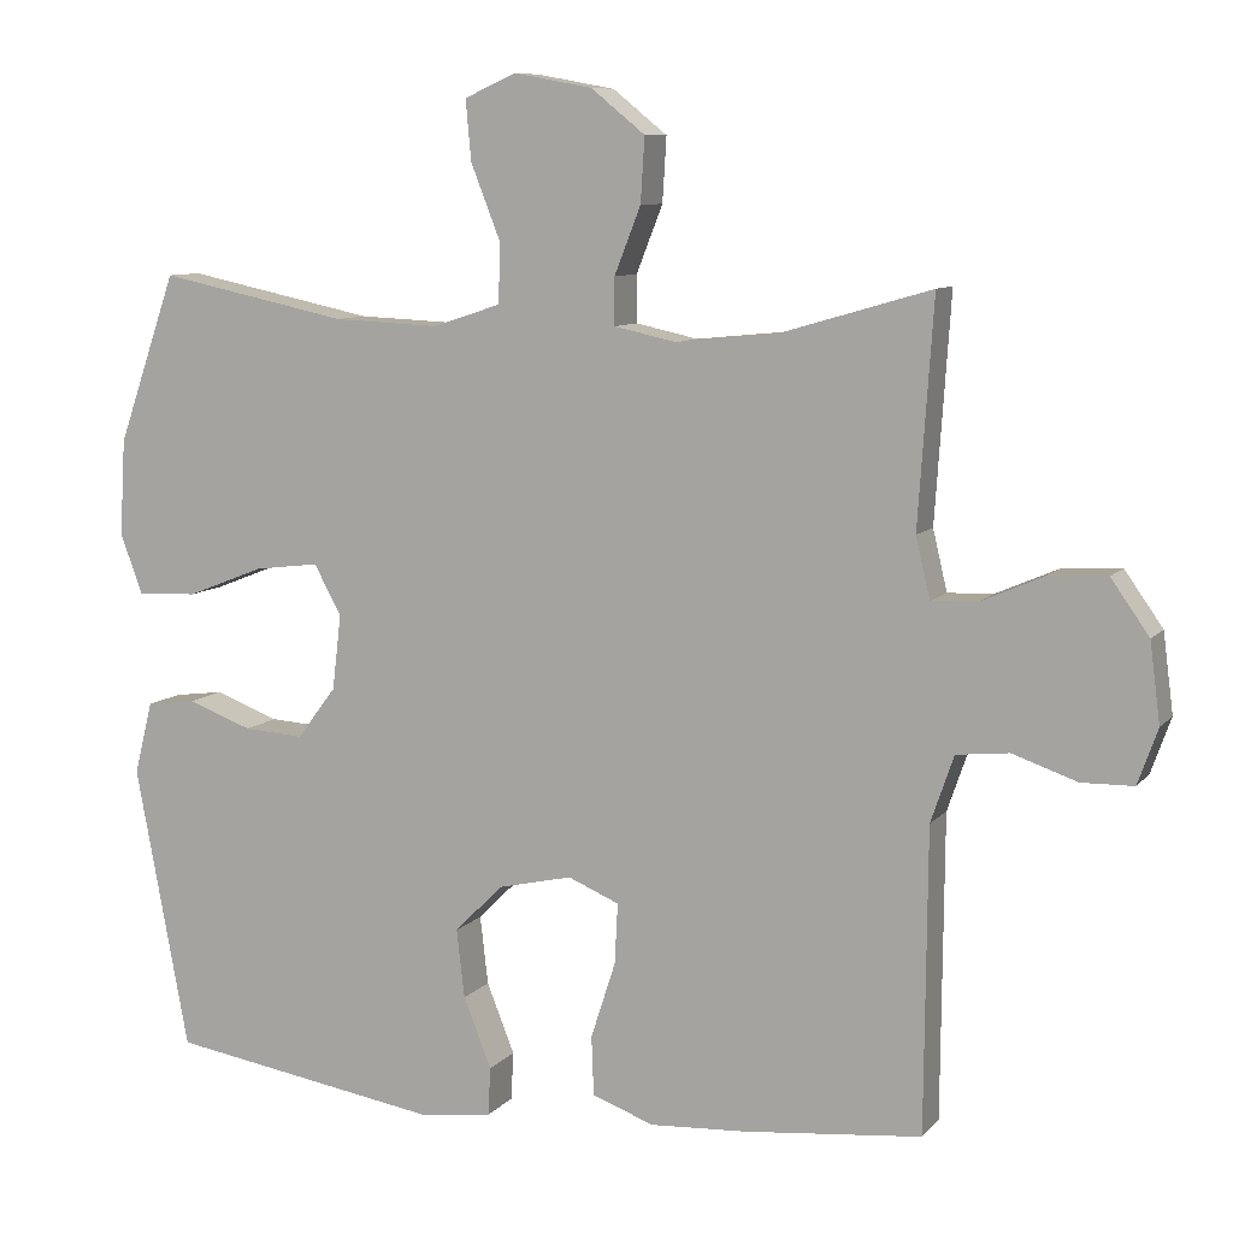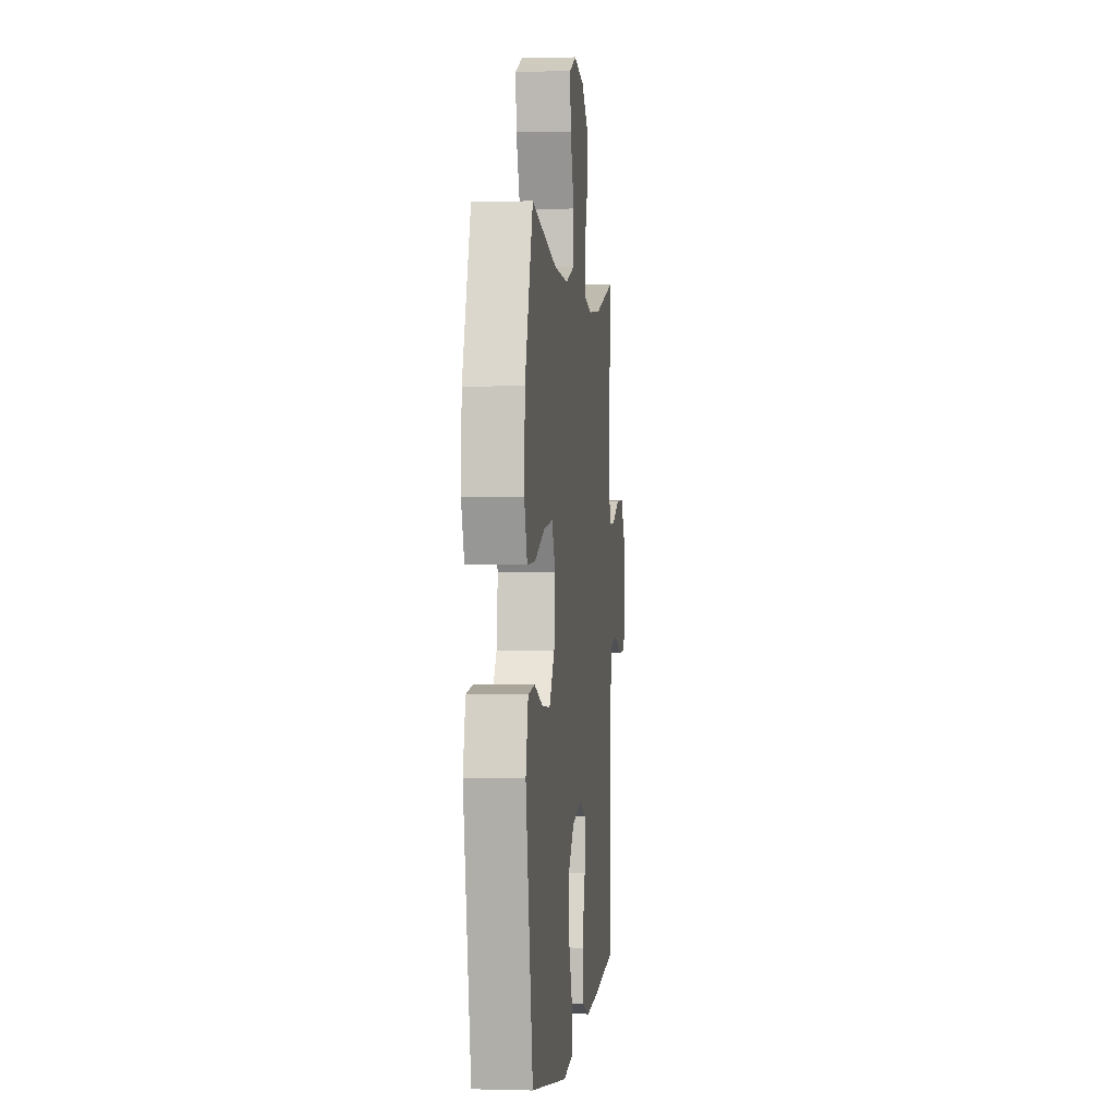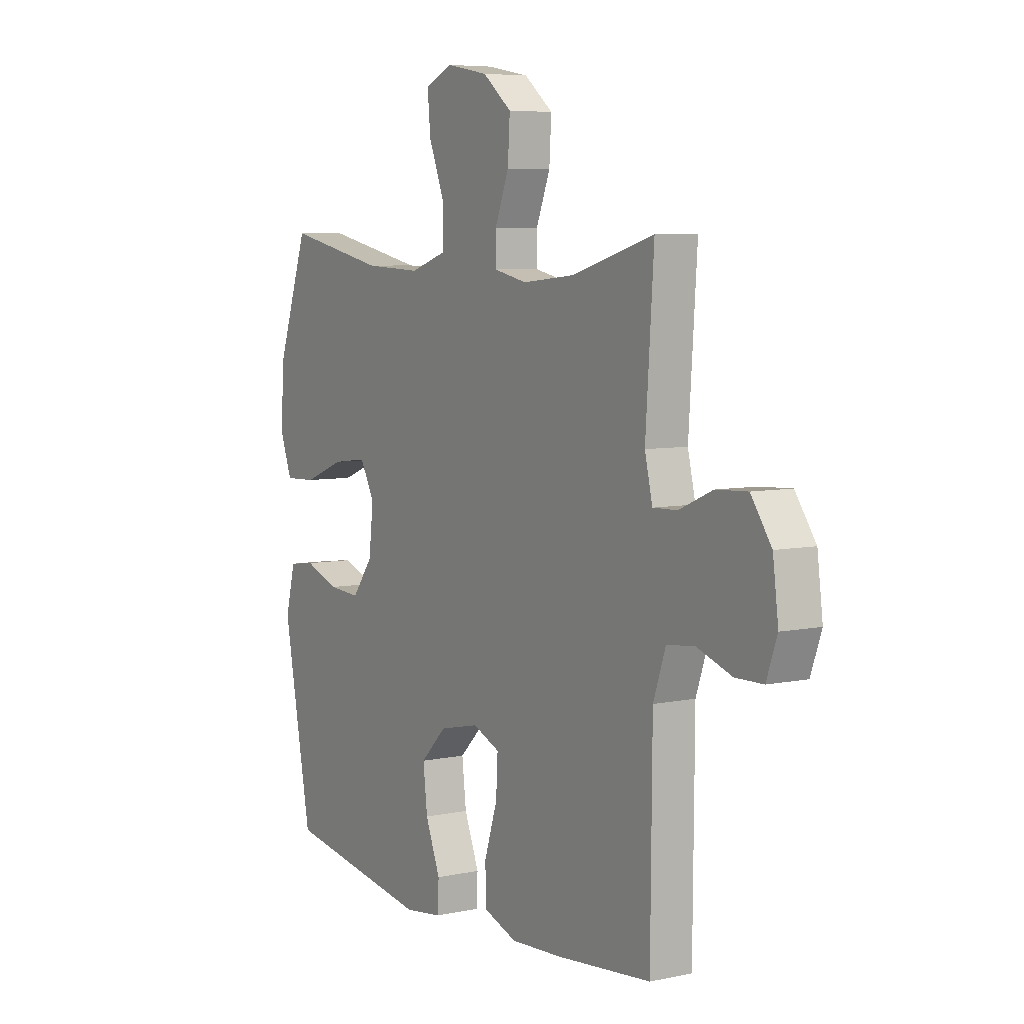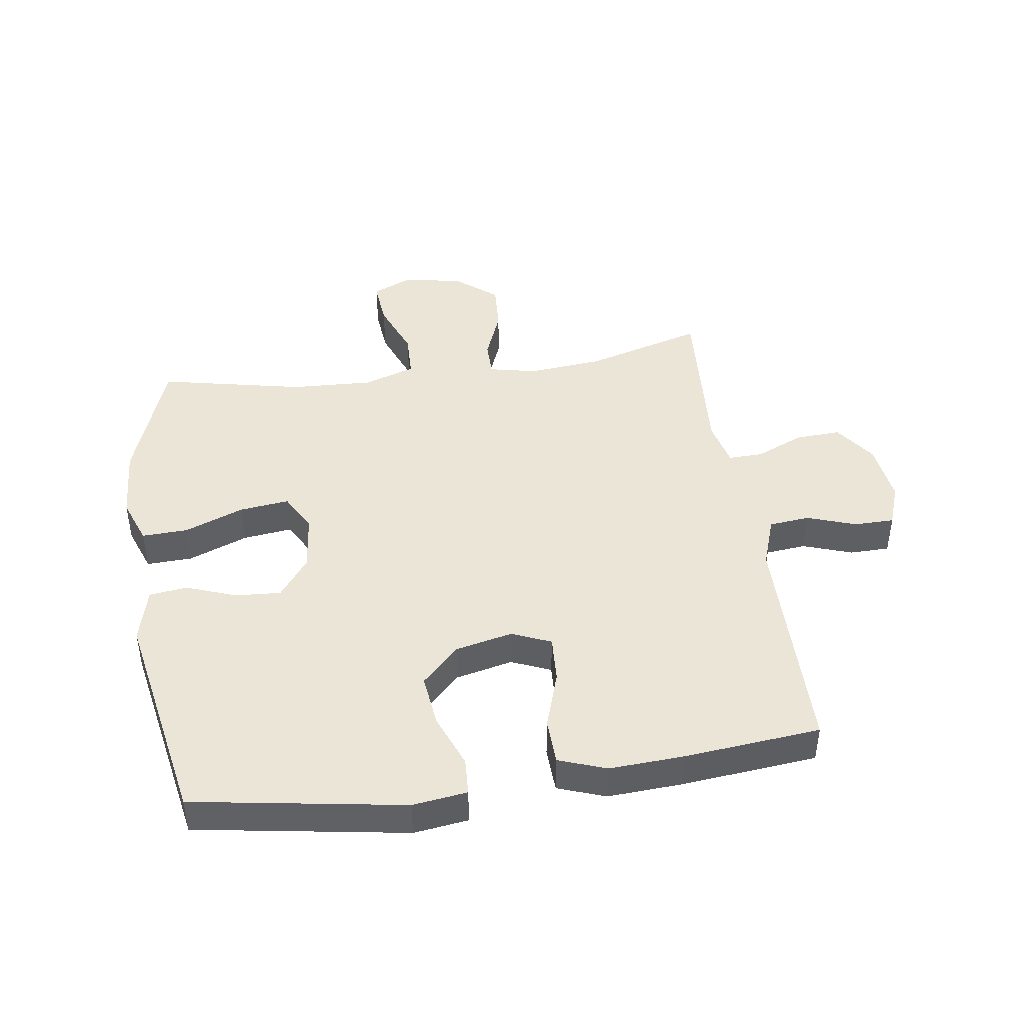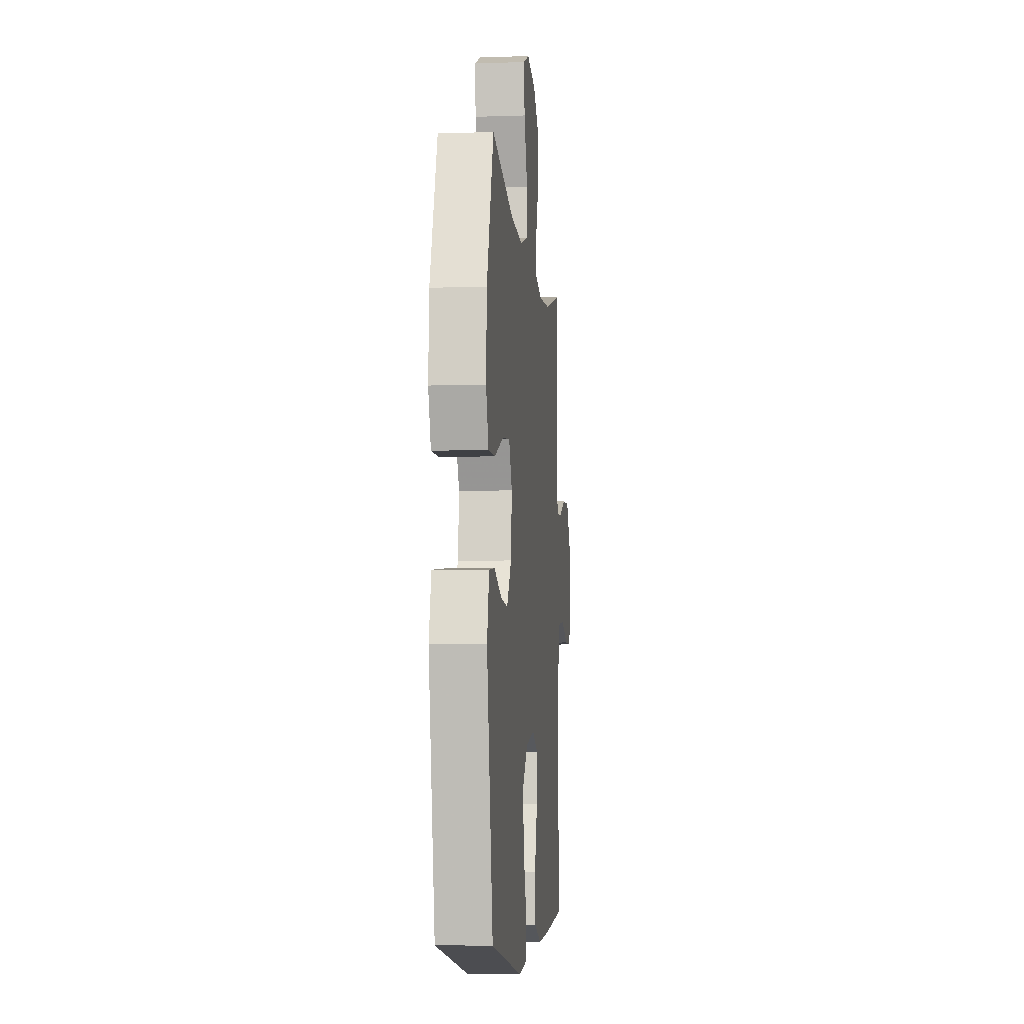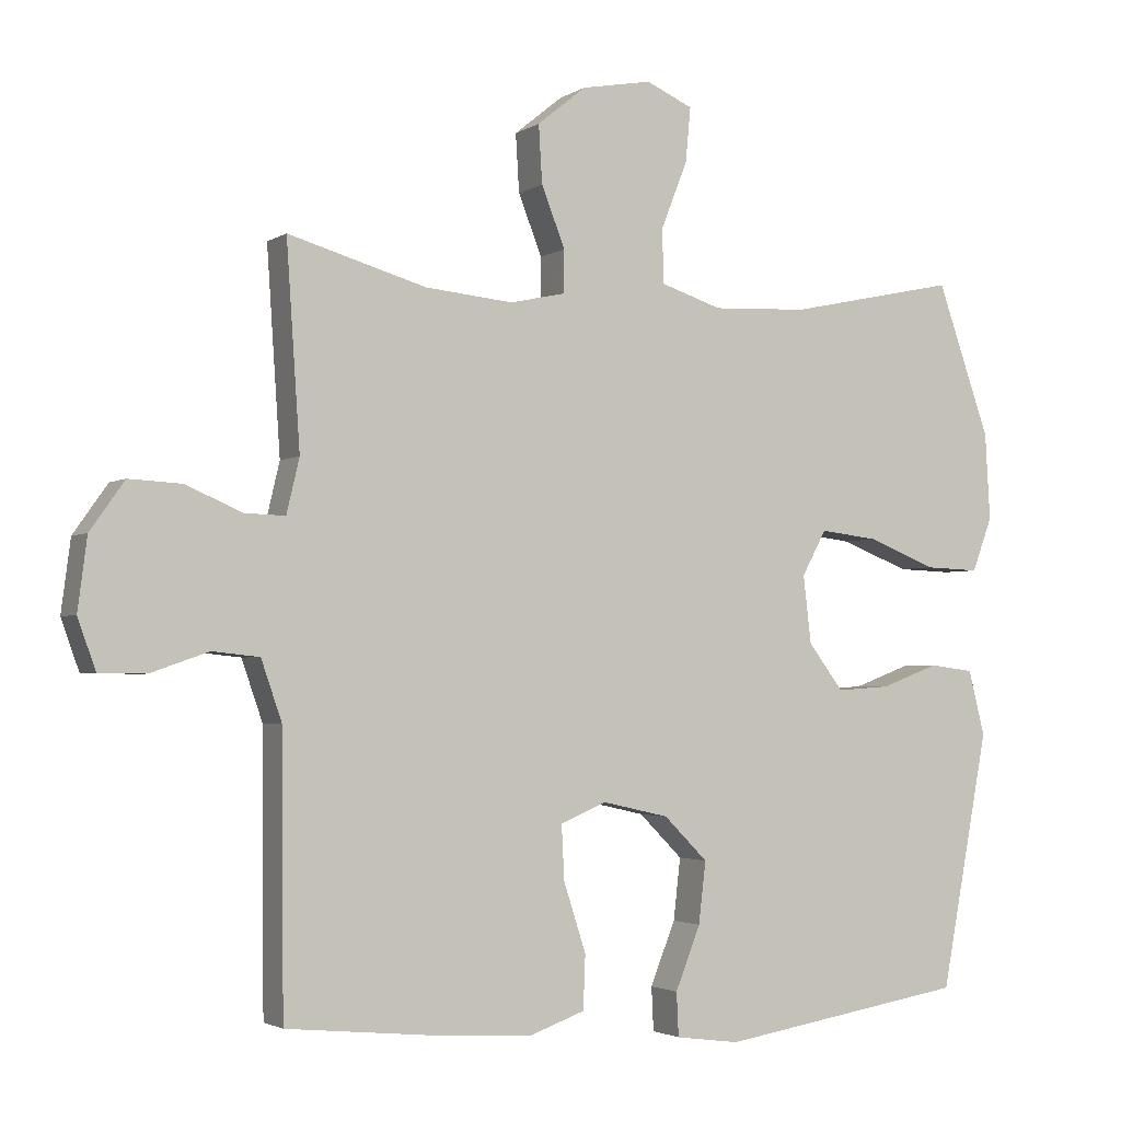
<metadata>
{"format":"obj","ext":"obj","renderer":"f3d","projection":"perspective","resolution":1024,"background":"white","views":[{"elev":8.8,"azim":-157.6,"up":"+Z"},{"elev":0.4,"azim":96.1,"up":"+Z"},{"elev":6.5,"azim":-122.0,"up":"+Z"},{"elev":44.1,"azim":171.8,"up":"+Y"},{"elev":-6.9,"azim":95.6,"up":"+Z"},{"elev":-2.5,"azim":-26.8,"up":"+Z"}]}
</metadata>
<code>
v 0.5 0.07 -0.5
v 0.155 0.07 -0.556
v 0.066 0.07 -0.544
v 0.063 0.07 -0.483
v 0.098 0.07 -0.395
v 0.108 0.07 -0.309
v 0.047 0.07 -0.248
v -0.046 0.07 -0.227
v -0.11 0.07 -0.254
v -0.106 0.07 -0.33
v -0.075 0.07 -0.426
v -0.078 0.07 -0.501
v -0.156 0.07 -0.529
v -0.278 0.07 -0.522
v -0.5 0.07 -0.5
v -0.502 0.07 -0.248
v -0.503 0.07 -0.12
v -0.532 0.07 -0.036
v -0.598 0.07 -0.029
v -0.679 0.07 -0.057
v -0.744 0.07 -0.056
v -0.769 0.07 0.014
v -0.756 0.07 0.114
v -0.708 0.07 0.182
v -0.634 0.07 0.178
v -0.556 0.07 0.144
v -0.499 0.07 0.142
v -0.481 0.07 0.218
v -0.5 0.07 0.5
v -0.307 0.07 0.444
v -0.184 0.07 0.432
v -0.106 0.07 0.449
v -0.106 0.07 0.508
v -0.139 0.07 0.592
v -0.144 0.07 0.673
v -0.076 0.07 0.728
v 0.022 0.07 0.746
v 0.087 0.07 0.717
v 0.08 0.07 0.641
v 0.043 0.07 0.547
v 0.045 0.07 0.472
v 0.13 0.07 0.444
v 0.263 0.07 0.45
v 0.5 0.07 0.5
v 0.574 0.07 0.288
v 0.581 0.07 0.167
v 0.553 0.07 0.092
v 0.478 0.07 0.095
v 0.381 0.07 0.133
v 0.3 0.07 0.143
v 0.266 0.07 0.08
v 0.277 0.07 -0.014
v 0.326 0.07 -0.079
v 0.401 0.07 -0.074
v 0.482 0.07 -0.044
v 0.544 0.07 -0.052
v 0.567 0.07 -0.143
v 0.5 0 -0.5
v 0.155 0 -0.556
v 0.066 0 -0.544
v 0.063 0 -0.483
v 0.098 0 -0.395
v 0.108 0 -0.309
v 0.047 0 -0.248
v -0.046 0 -0.227
v -0.11 0 -0.254
v -0.106 0 -0.33
v -0.075 0 -0.426
v -0.078 0 -0.501
v -0.156 0 -0.529
v -0.278 0 -0.522
v -0.5 0 -0.5
v -0.502 0 -0.248
v -0.503 0 -0.12
v -0.532 0 -0.036
v -0.598 0 -0.029
v -0.679 0 -0.057
v -0.744 0 -0.056
v -0.769 0 0.014
v -0.756 0 0.114
v -0.708 0 0.182
v -0.634 0 0.178
v -0.556 0 0.144
v -0.499 0 0.142
v -0.481 0 0.218
v -0.5 0 0.5
v -0.307 0 0.444
v -0.184 0 0.432
v -0.106 0 0.449
v -0.106 0 0.508
v -0.139 0 0.592
v -0.144 0 0.673
v -0.076 0 0.728
v 0.022 0 0.746
v 0.087 0 0.717
v 0.08 0 0.641
v 0.043 0 0.547
v 0.045 0 0.472
v 0.13 0 0.444
v 0.263 0 0.45
v 0.5 0 0.5
v 0.574 0 0.288
v 0.581 0 0.167
v 0.553 0 0.092
v 0.478 0 0.095
v 0.381 0 0.133
v 0.3 0 0.143
v 0.266 0 0.08
v 0.277 0 -0.014
v 0.326 0 -0.079
v 0.401 0 -0.074
v 0.482 0 -0.044
v 0.544 0 -0.052
v 0.567 0 -0.143
f 3 4 5
f 2 3 5
f 1 2 5
f 57 1 5
f 56 57 5
f 55 56 5
f 54 55 5
f 53 54 5 6
f 52 53 6 7
f 51 52 7 8
f 50 51 8 9
f 47 48 49
f 46 47 49
f 45 46 49
f 44 45 49
f 43 44 49
f 42 43 49 50
f 41 42 50 9
f 38 39 40
f 37 38 40
f 36 37 40
f 35 36 40
f 34 35 40
f 33 34 40
f 32 33 40 41
f 31 32 41 9
f 28 29 30
f 31 9 10
f 30 31 10
f 28 30 10
f 27 28 10
f 24 25 26
f 23 24 26
f 22 23 26
f 21 22 26
f 20 21 26
f 19 20 26
f 18 19 26 27
f 12 13 14
f 11 12 14
f 10 11 14
f 27 10 14
f 18 27 14
f 17 18 14
f 14 15 16 17
f 62 61 60
f 62 60 59
f 62 59 58
f 62 58 114
f 62 114 113
f 62 113 112
f 62 112 111
f 63 62 111 110
f 64 63 110 109
f 65 64 109 108
f 66 65 108 107
f 106 105 104
f 106 104 103
f 106 103 102
f 106 102 101
f 106 101 100
f 107 106 100 99
f 66 107 99 98
f 97 96 95
f 97 95 94
f 97 94 93
f 97 93 92
f 97 92 91
f 97 91 90
f 98 97 90 89
f 66 98 89 88
f 87 86 85
f 67 66 88
f 67 88 87
f 67 87 85
f 67 85 84
f 83 82 81
f 83 81 80
f 83 80 79
f 83 79 78
f 83 78 77
f 83 77 76
f 84 83 76 75
f 71 70 69
f 71 69 68
f 71 68 67
f 71 67 84
f 71 84 75
f 71 75 74
f 74 73 72 71
f 1 58 59 2
f 2 59 60 3
f 3 60 61 4
f 4 61 62 5
f 5 62 63 6
f 6 63 64 7
f 7 64 65 8
f 8 65 66 9
f 9 66 67 10
f 10 67 68 11
f 11 68 69 12
f 12 69 70 13
f 13 70 71 14
f 14 71 72 15
f 15 72 73 16
f 16 73 74 17
f 17 74 75 18
f 18 75 76 19
f 19 76 77 20
f 20 77 78 21
f 21 78 79 22
f 22 79 80 23
f 23 80 81 24
f 24 81 82 25
f 25 82 83 26
f 26 83 84 27
f 27 84 85 28
f 28 85 86 29
f 29 86 87 30
f 30 87 88 31
f 31 88 89 32
f 32 89 90 33
f 33 90 91 34
f 34 91 92 35
f 35 92 93 36
f 36 93 94 37
f 37 94 95 38
f 38 95 96 39
f 39 96 97 40
f 40 97 98 41
f 41 98 99 42
f 42 99 100 43
f 43 100 101 44
f 44 101 102 45
f 45 102 103 46
f 46 103 104 47
f 47 104 105 48
f 48 105 106 49
f 49 106 107 50
f 50 107 108 51
f 51 108 109 52
f 52 109 110 53
f 53 110 111 54
f 54 111 112 55
f 55 112 113 56
f 56 113 114 57
f 57 114 58 1

</code>
